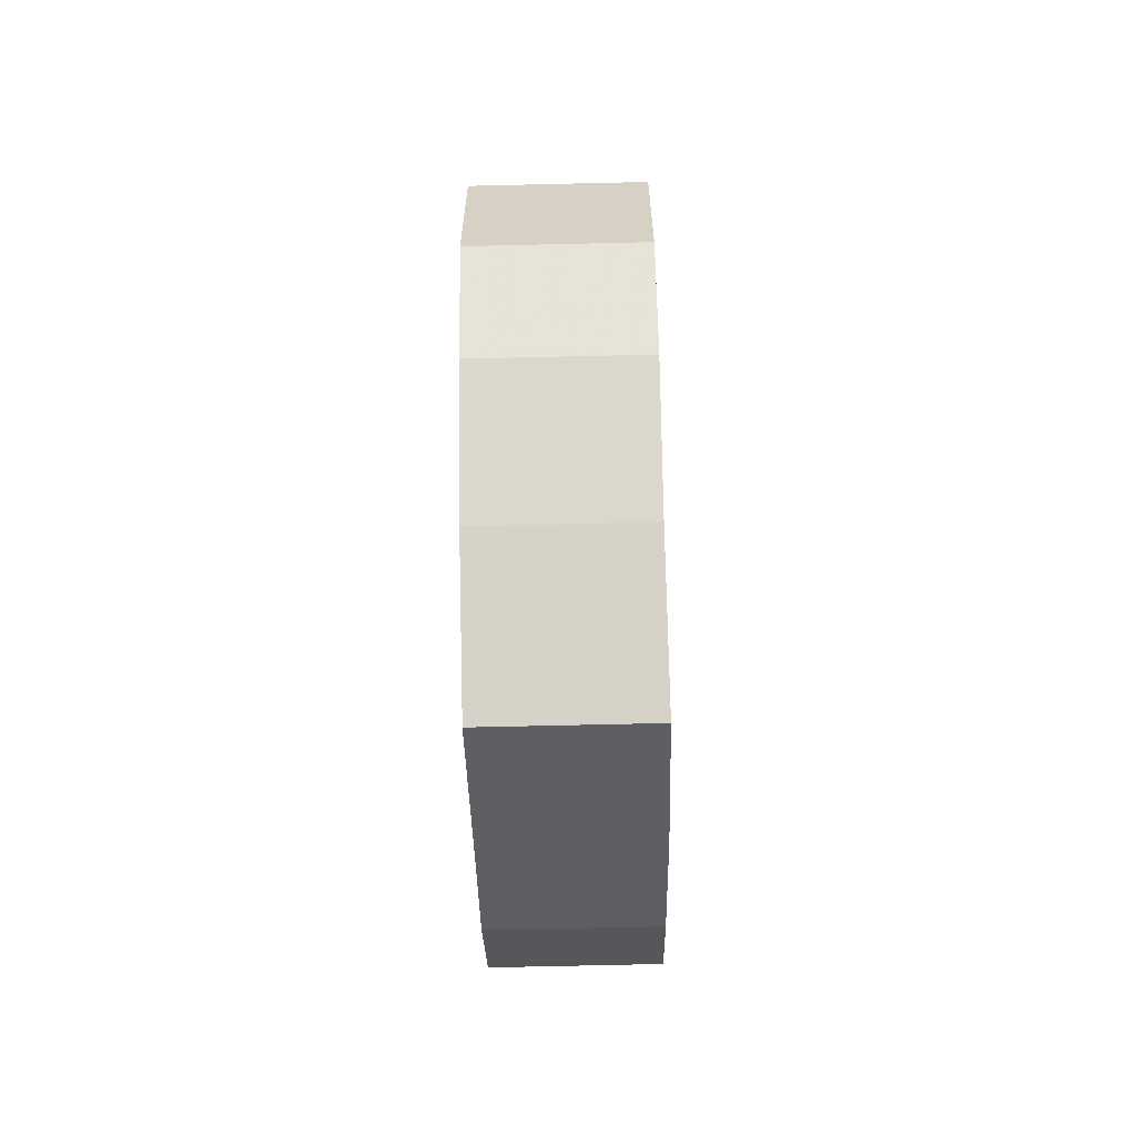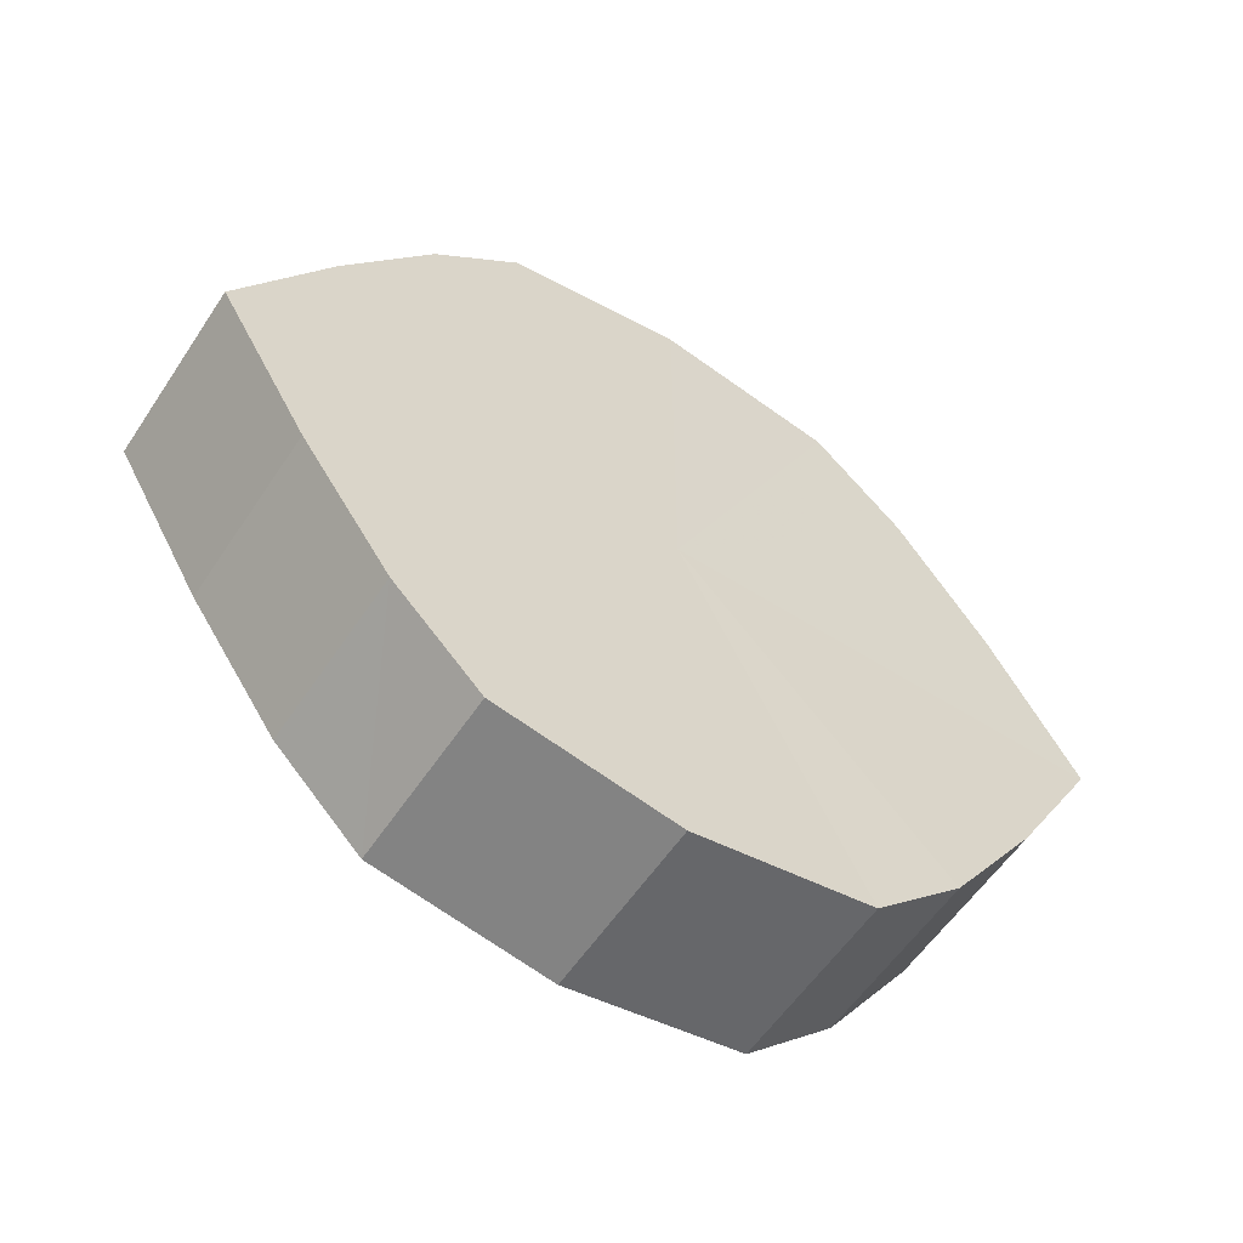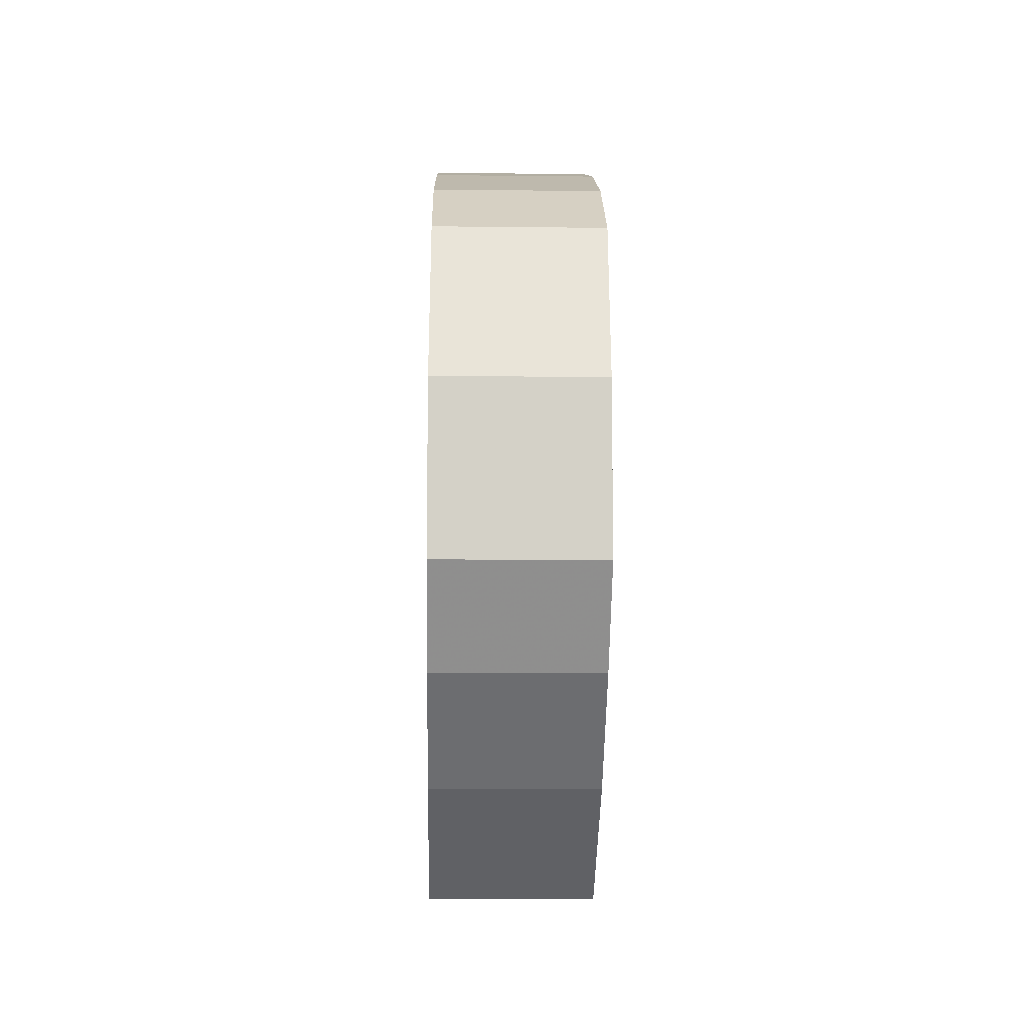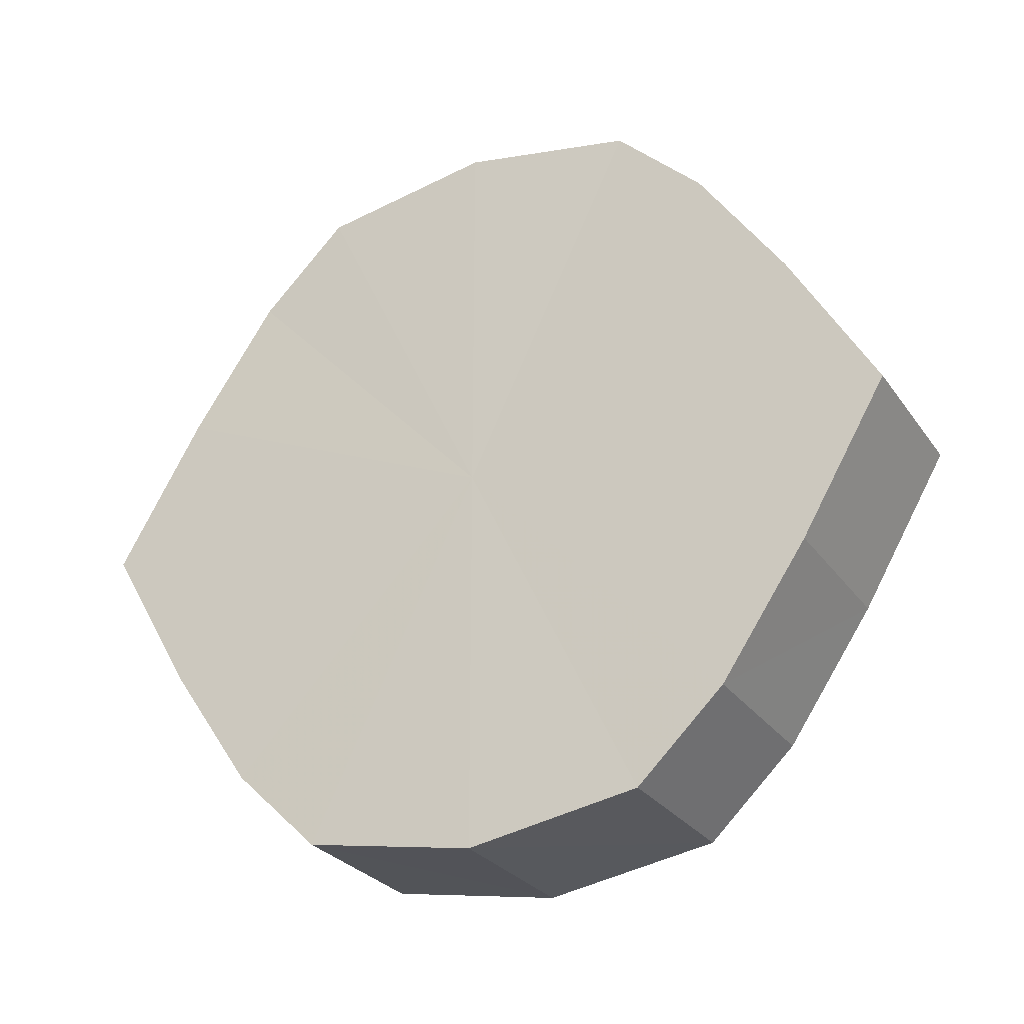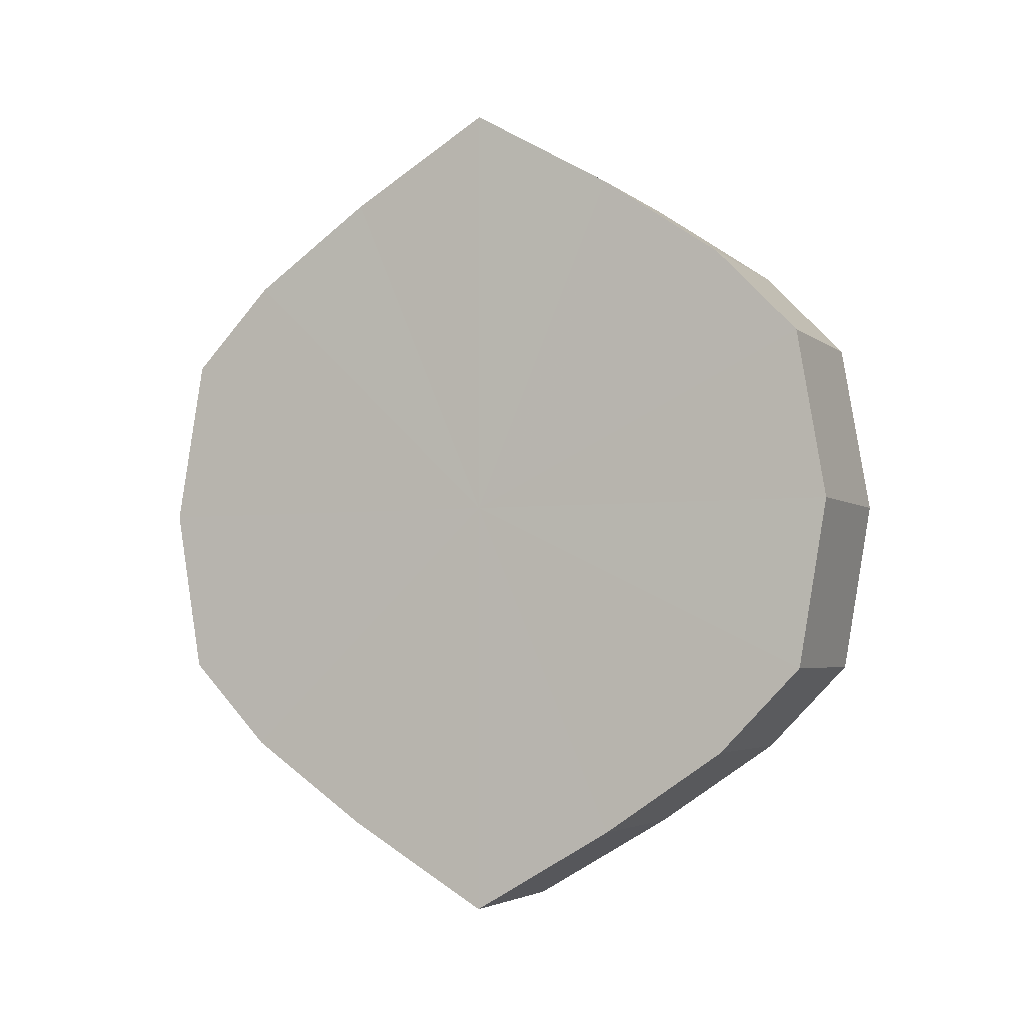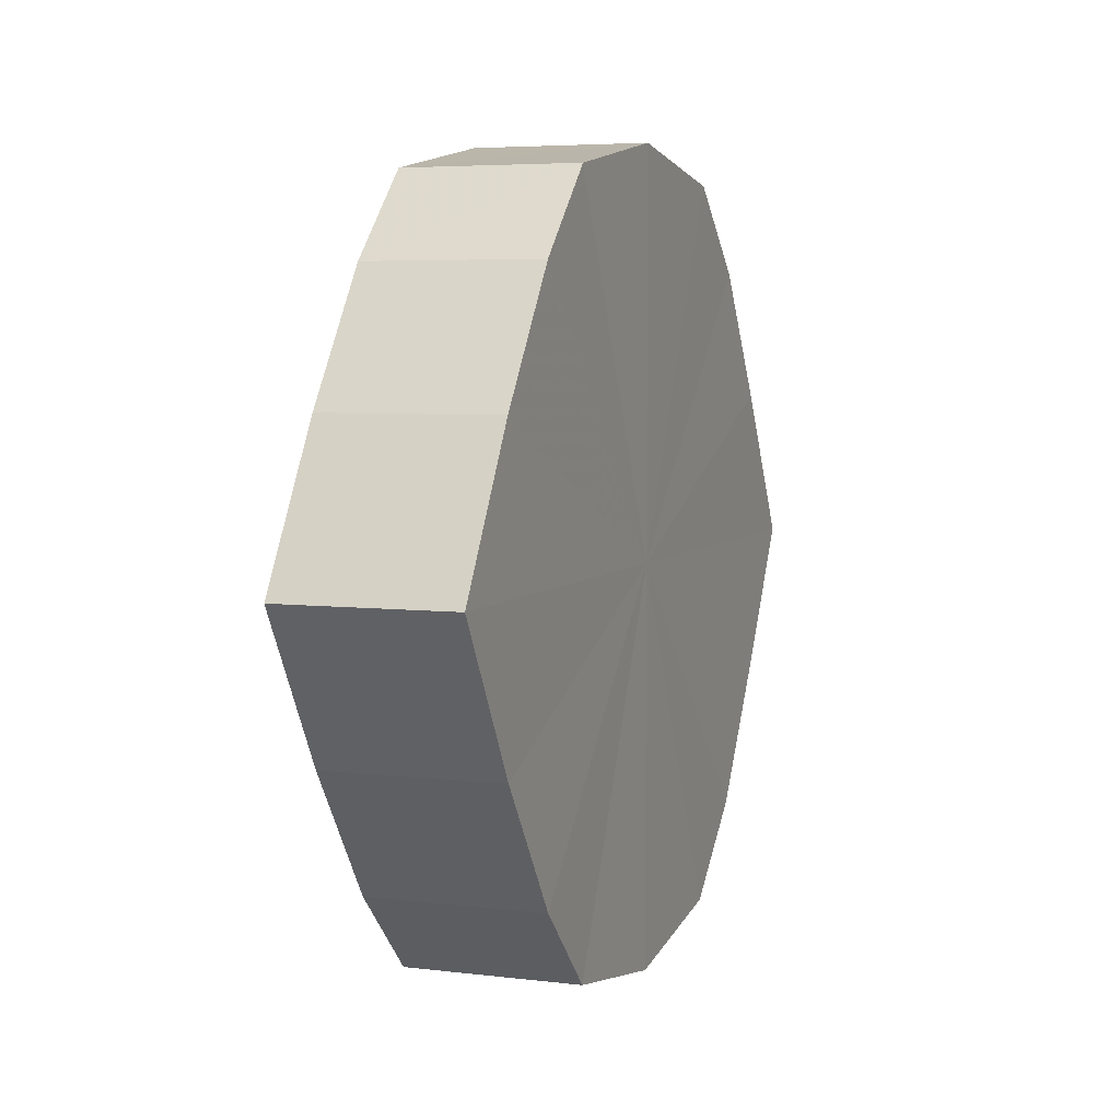
<metadata>
{"format":"obj","ext":"obj","renderer":"f3d","projection":"perspective","resolution":1024,"background":"white","views":[{"elev":-72.4,"azim":-178.7,"up":"+Y"},{"elev":-57.2,"azim":56.5,"up":"+Z"},{"elev":-19.4,"azim":178.7,"up":"+Y"},{"elev":-27.3,"azim":-62.3,"up":"+Z"},{"elev":-3.8,"azim":114.7,"up":"+Y"},{"elev":5.3,"azim":-159.2,"up":"+Z"}]}
</metadata>
<code>
o 3440
v 2218 1879 7.95
v 2218 1879 7.953
v 2218 1879 7.95
v 2218 1879 7.963
v 2218 1879 7.953
v 2218 1879 7.953
v 2218 1879 7.953
v 2218 1879 7.977
v 2218 1879 7.963
v 2218 1879 7.963
v 2218 1879 7.963
v 2218 1879 7.995
v 2218 1879 7.977
v 2218 1879 7.977
v 2218 1879 7.977
v 2218 1879 8.012
v 2218 1879 7.995
v 2218 1879 7.995
v 2218 1879 7.995
v 2218 1879 8.026
v 2218 1879 8.012
v 2218 1879 8.012
v 2218 1879 8.012
v 2218 1879 8.036
v 2218 1879 8.026
v 2218 1879 8.026
v 2218 1879 8.026
v 2218 1879 8.04
v 2218 1879 8.036
v 2218 1879 8.036
v 2218 1879 8.036
v 2218 1879 8.04
v 2218 1879 7.95
v 2218 1879 7.953
v 2218 1879 7.953
v 2218 1879 7.963
v 2218 1879 7.963
v 2218 1879 7.953
v 2218 1879 7.95
v 2218 1879 7.963
v 2218 1879 7.953
v 2218 1879 7.977
v 2218 1879 7.977
v 2218 1879 7.977
v 2218 1879 7.963
v 2218 1879 7.995
v 2218 1879 7.977
v 2218 1879 7.995
v 2218 1879 7.995
v 2218 1879 8.012
v 2218 1879 7.995
v 2218 1879 8.026
v 2218 1879 8.012
v 2218 1879 8.012
v 2218 1879 8.012
v 2218 1879 8.036
v 2218 1879 8.026
v 2218 1879 8.04
v 2218 1879 8.036
v 2218 1879 8.026
v 2218 1879 8.026
v 2218 1879 8.036
v 2218 1879 8.04
v 2218 1879 8.036
v 2218 1879 7.995
v 2218 1879 7.953
v 2218 1879 7.95
v 2218 1879 7.963
v 2218 1879 7.953
v 2218 1879 7.977
v 2218 1879 7.963
v 2218 1879 7.995
v 2218 1879 7.977
v 2218 1879 8.012
v 2218 1879 7.995
v 2218 1879 8.026
v 2218 1879 8.012
v 2218 1879 8.036
v 2218 1879 8.026
v 2218 1879 8.04
v 2218 1879 8.036
v 2218 1879 7.995
v 2218 1879 7.95
v 2218 1879 7.953
v 2218 1879 7.953
v 2218 1879 7.963
v 2218 1879 7.963
v 2218 1879 7.977
v 2218 1879 7.977
v 2218 1879 7.995
v 2218 1879 7.995
v 2218 1879 8.012
v 2218 1879 8.012
v 2218 1879 8.026
v 2218 1879 8.026
v 2218 1879 8.036
v 2218 1879 8.036
v 2218 1879 8.04
f 1 2 3
f 2 4 5
f 6 1 7
f 4 8 9
f 10 6 11
f 8 12 13
f 14 10 15
f 12 16 17
f 18 14 19
f 16 20 21
f 22 18 23
f 20 24 25
f 26 22 27
f 24 28 29
f 30 26 31
f 28 30 32
f 33 34 35
f 35 36 37
f 38 39 33
f 40 41 38
f 37 42 43
f 44 45 40
f 46 47 44
f 43 48 49
f 50 51 46
f 52 53 50
f 49 54 55
f 56 57 52
f 58 59 56
f 55 60 61
f 62 63 58
f 61 64 62
f 65 66 67
f 65 68 66
f 65 67 69
f 65 70 68
f 65 69 71
f 65 72 70
f 65 71 73
f 65 74 72
f 65 73 75
f 65 76 74
f 65 75 77
f 65 78 76
f 65 77 79
f 65 80 78
f 65 79 81
f 65 81 80
f 82 83 84
f 82 85 83
f 82 84 86
f 82 87 85
f 82 86 88
f 82 89 87
f 82 88 90
f 82 91 89
f 82 90 92
f 82 93 91
f 82 92 94
f 82 95 93
f 82 94 96
f 82 97 95
f 82 96 98
f 82 98 97

</code>
